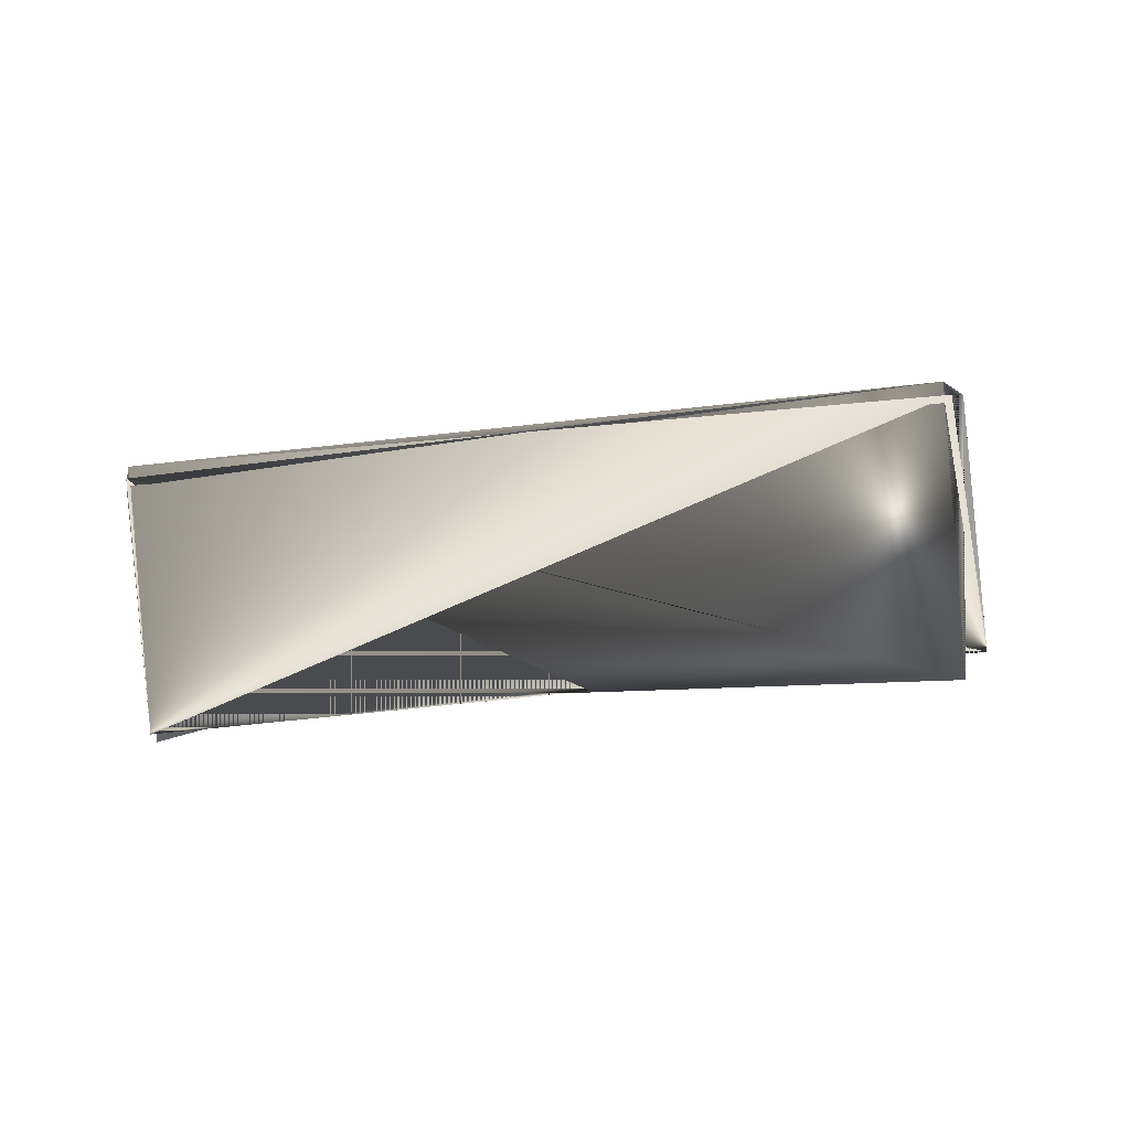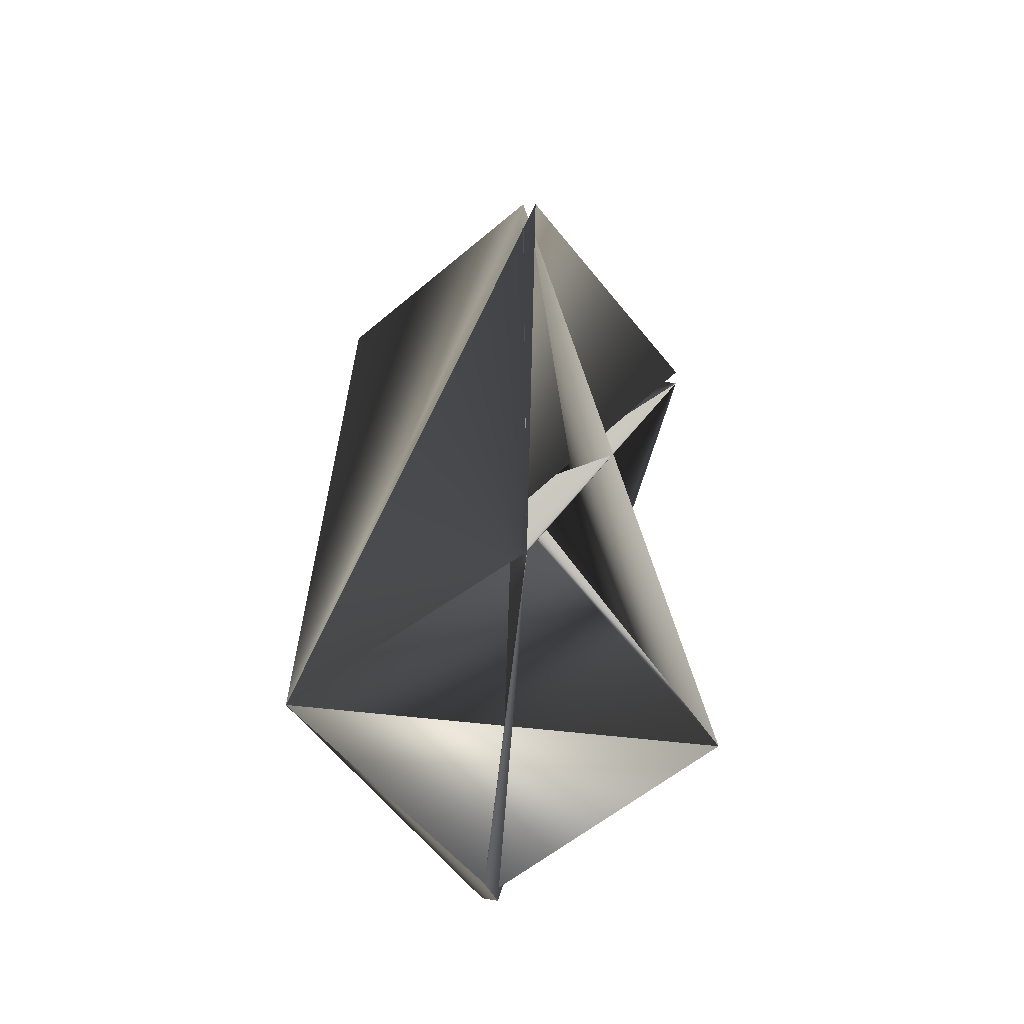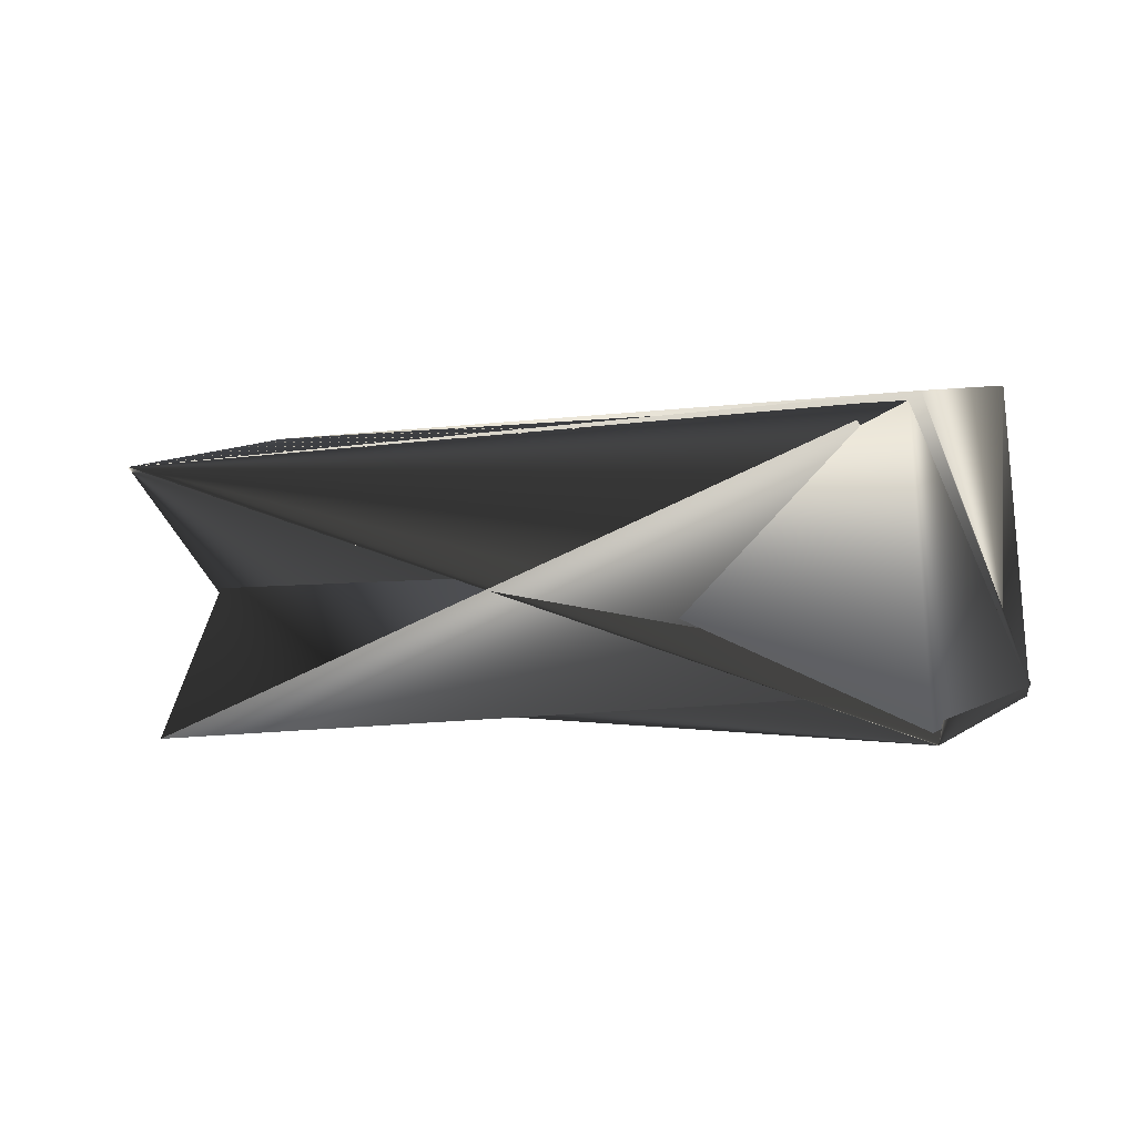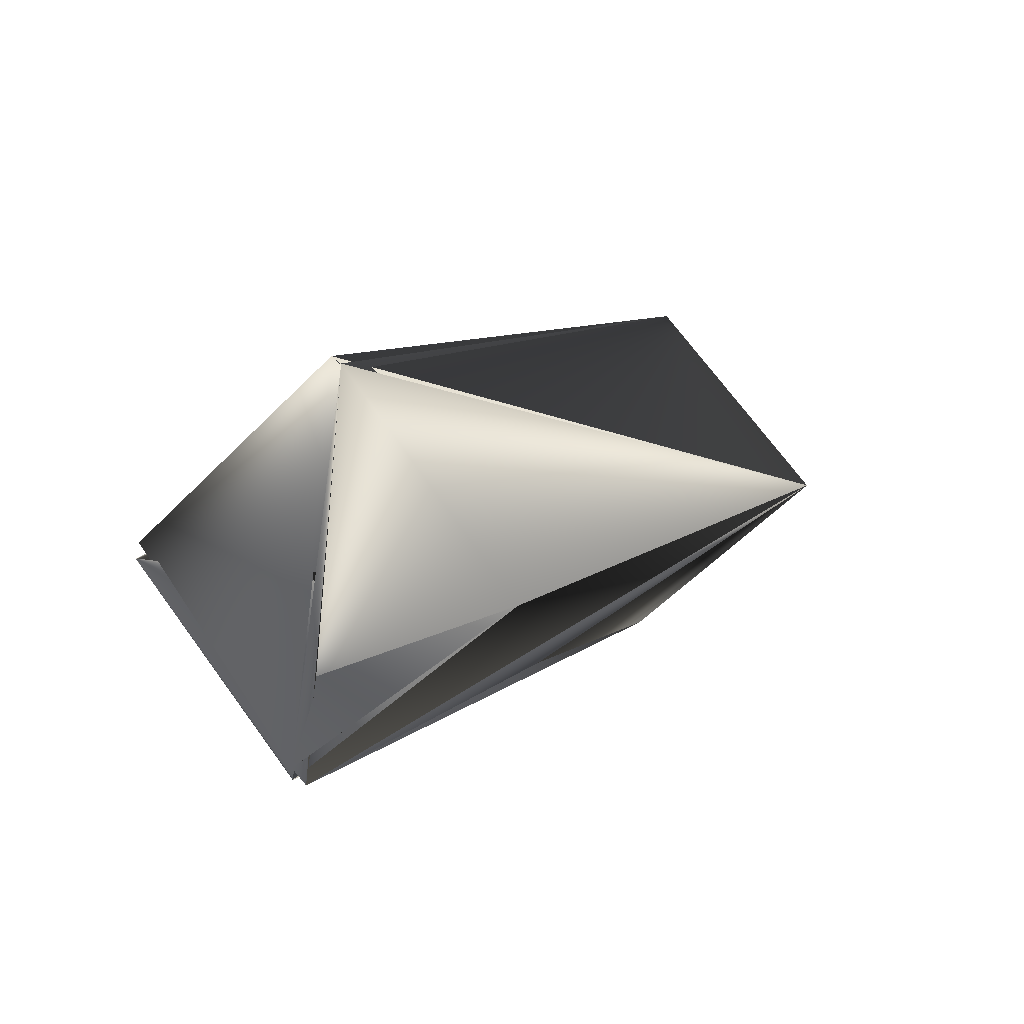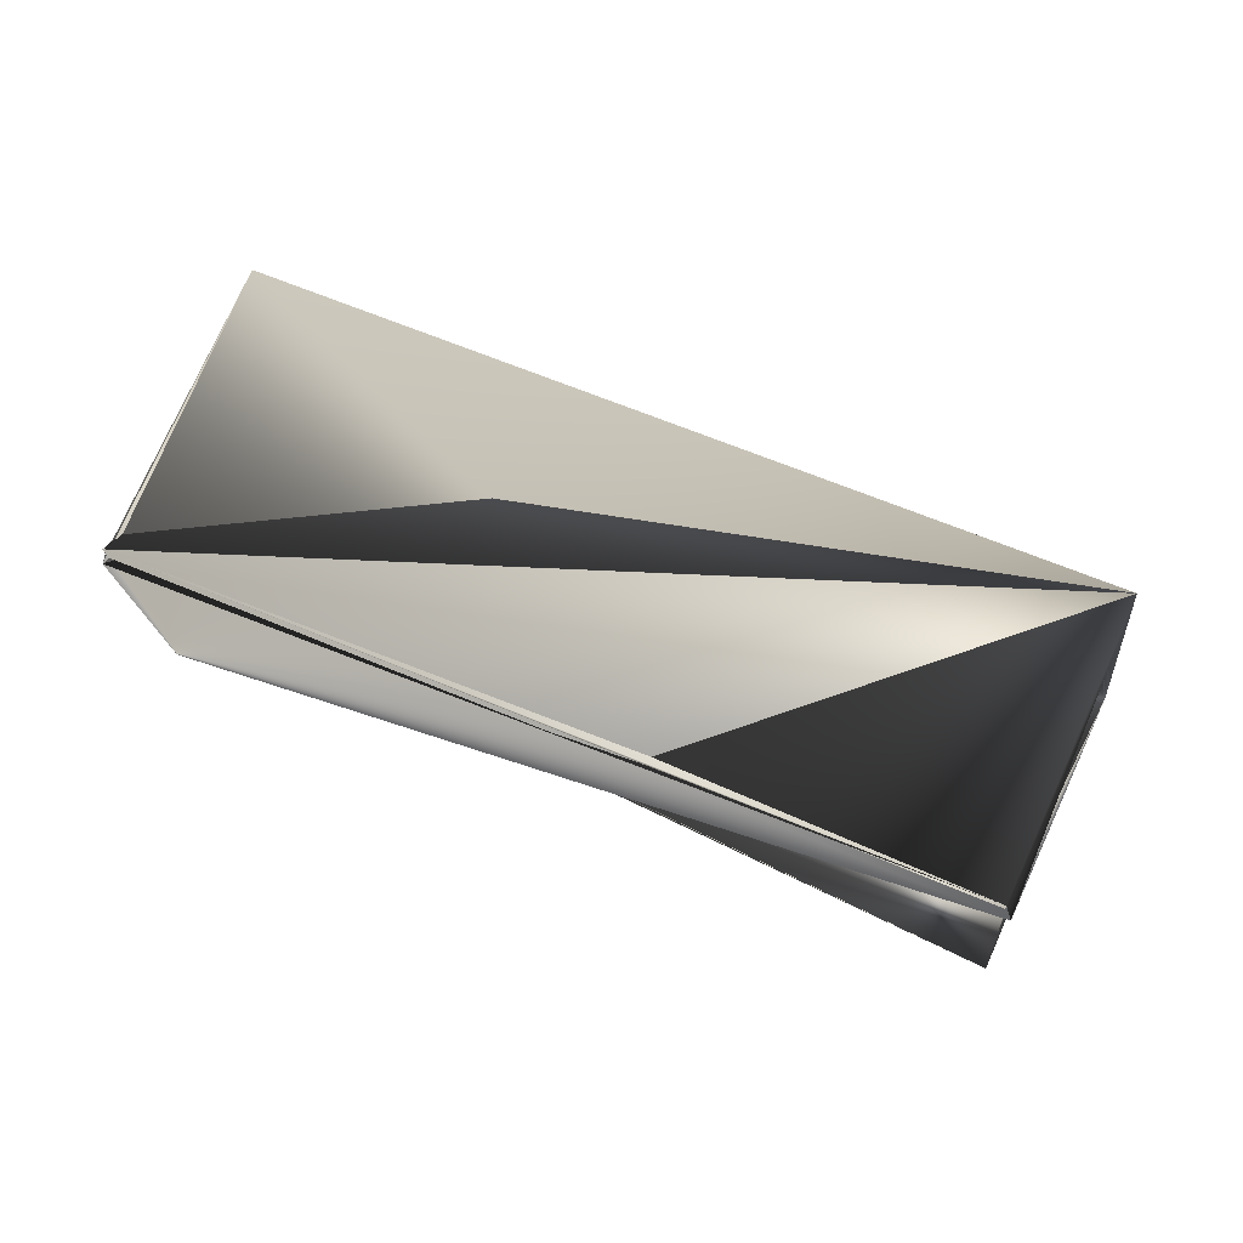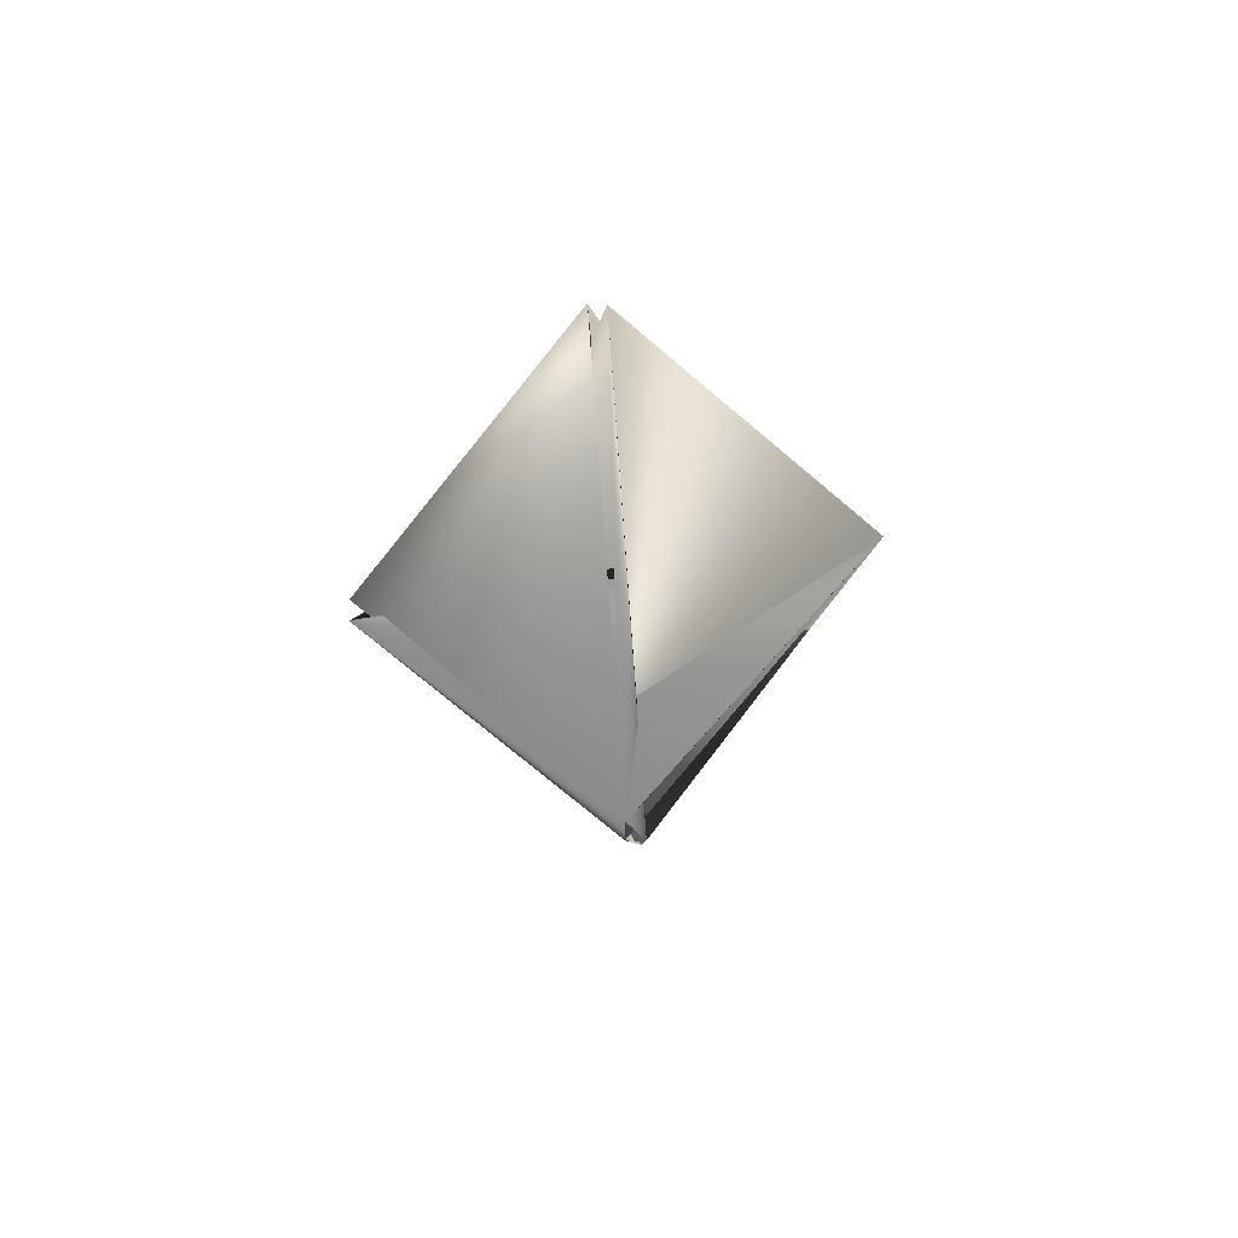
<metadata>
{"format":"obj","ext":"obj","renderer":"f3d","projection":"perspective","resolution":1024,"background":"white","views":[{"elev":-36.1,"azim":-8.5,"up":"+Z"},{"elev":6.8,"azim":94.7,"up":"+Y"},{"elev":47.8,"azim":-158.6,"up":"+Y"},{"elev":33.0,"azim":-58.9,"up":"+Y"},{"elev":-53.5,"azim":-6.6,"up":"+Y"},{"elev":16.5,"azim":-86.2,"up":"+Y"}]}
</metadata>
<code>
v -0.1307 0.3303 0.5704
v -0.1156 0.3789 0.5029
v -0.1307 0.3349 0.5704
v 0.1169 0.2318 0.5601
v -0.08543 0.4507 0.563
v -0.09842 0.3975 0.6306
v 0.1643 0.3477 0.5427
v -0.08327 0.4507 0.558
v -0.1134 0.3835 0.5029
v 0.1492 0.299 0.6152
v -0.1307 0.3303 0.5754
v 0.119 0.2318 0.5551
v 0.132 0.2851 0.4875
f 1 2 3
f 1 4 5
f 1 5 6
f 1 6 2
f 1 7 4
f 1 3 7
f 8 9 10
f 8 4 7
f 8 7 10
f 8 7 3
f 8 3 9
f 8 10 7
f 8 10 4
f 7 11 2
f 7 2 11
f 7 2 3
f 2 6 3
f 2 6 3
f 2 3 6
f 12 4 7
f 12 7 3
f 12 11 10
f 12 2 11
f 12 3 2
f 12 10 4
f 9 6 3
f 9 3 10
f 9 3 6
f 4 11 5
f 4 3 11
f 4 10 3
f 4 13 3
f 4 13 10
f 4 3 7
f 4 10 13
f 4 10 13
f 5 7 3
f 5 11 3
f 5 13 11
f 5 3 13
f 5 3 7
f 5 11 10
f 5 10 6
f 6 2 3
f 6 3 2
f 6 13 3
f 6 10 13
f 7 11 2
f 7 2 3
f 7 3 10
f 7 10 11
f 7 3 10
f 7 10 2
f 11 13 10
f 13 10 3
f 2 10 3

</code>
